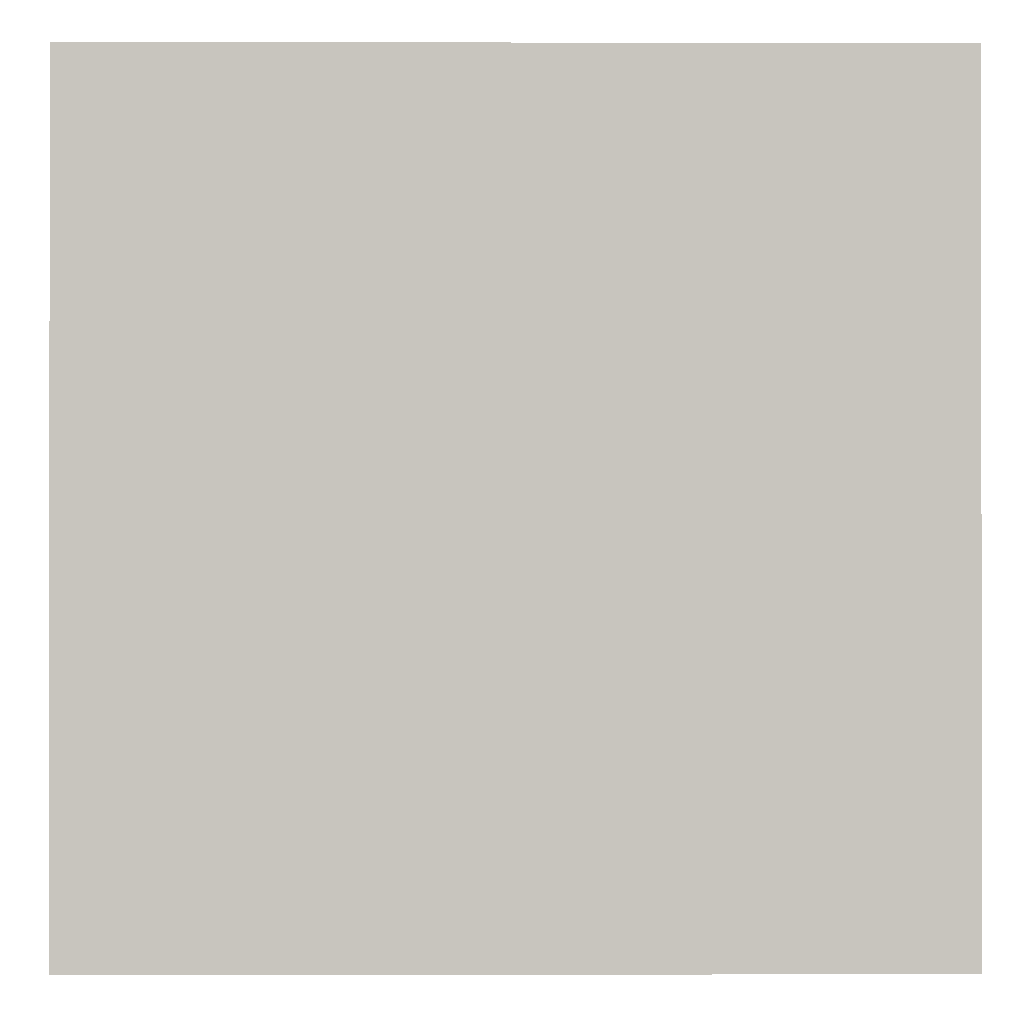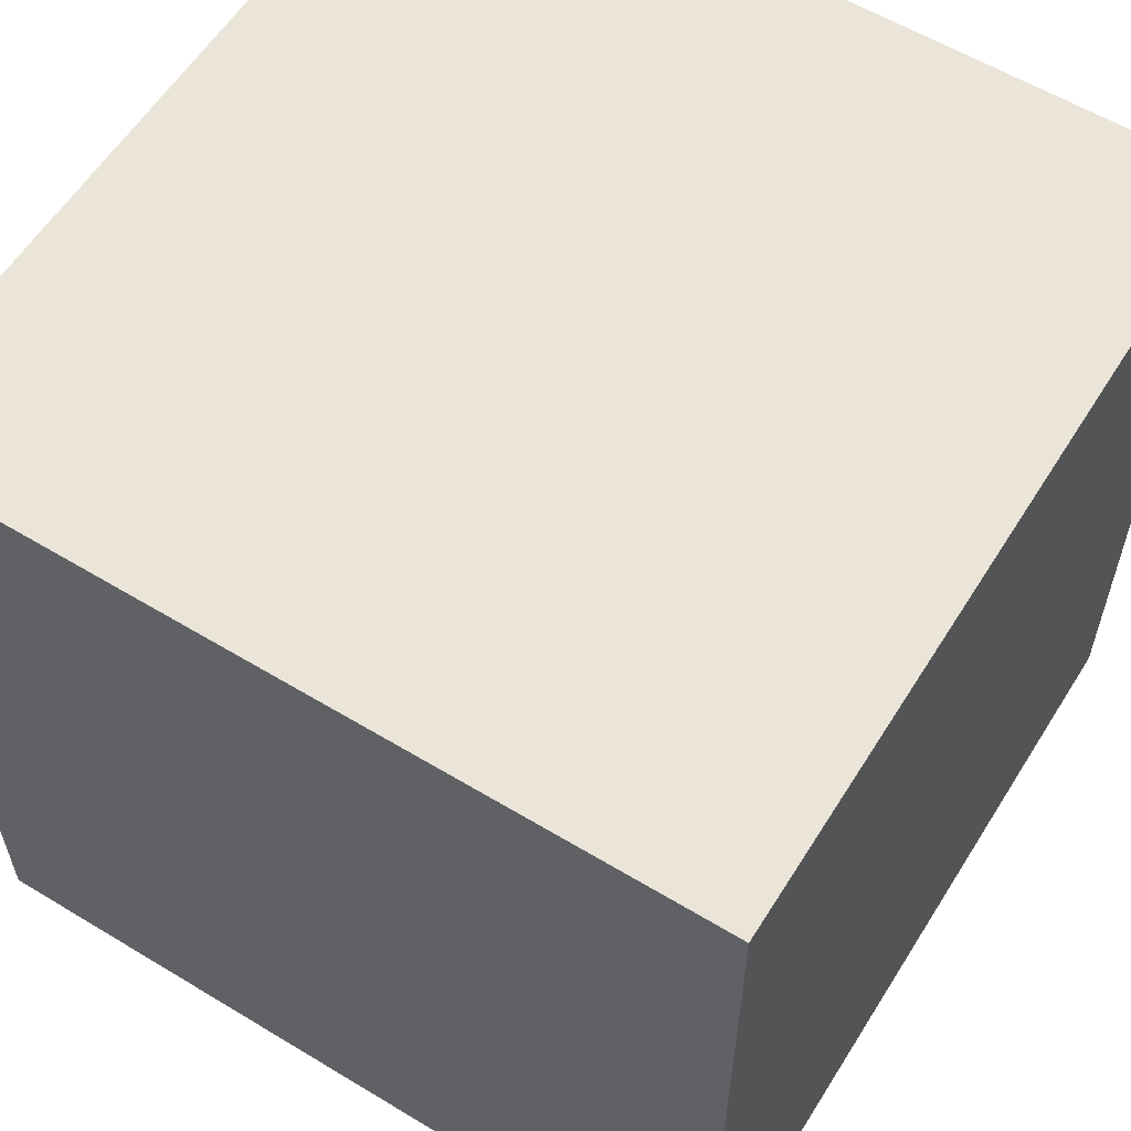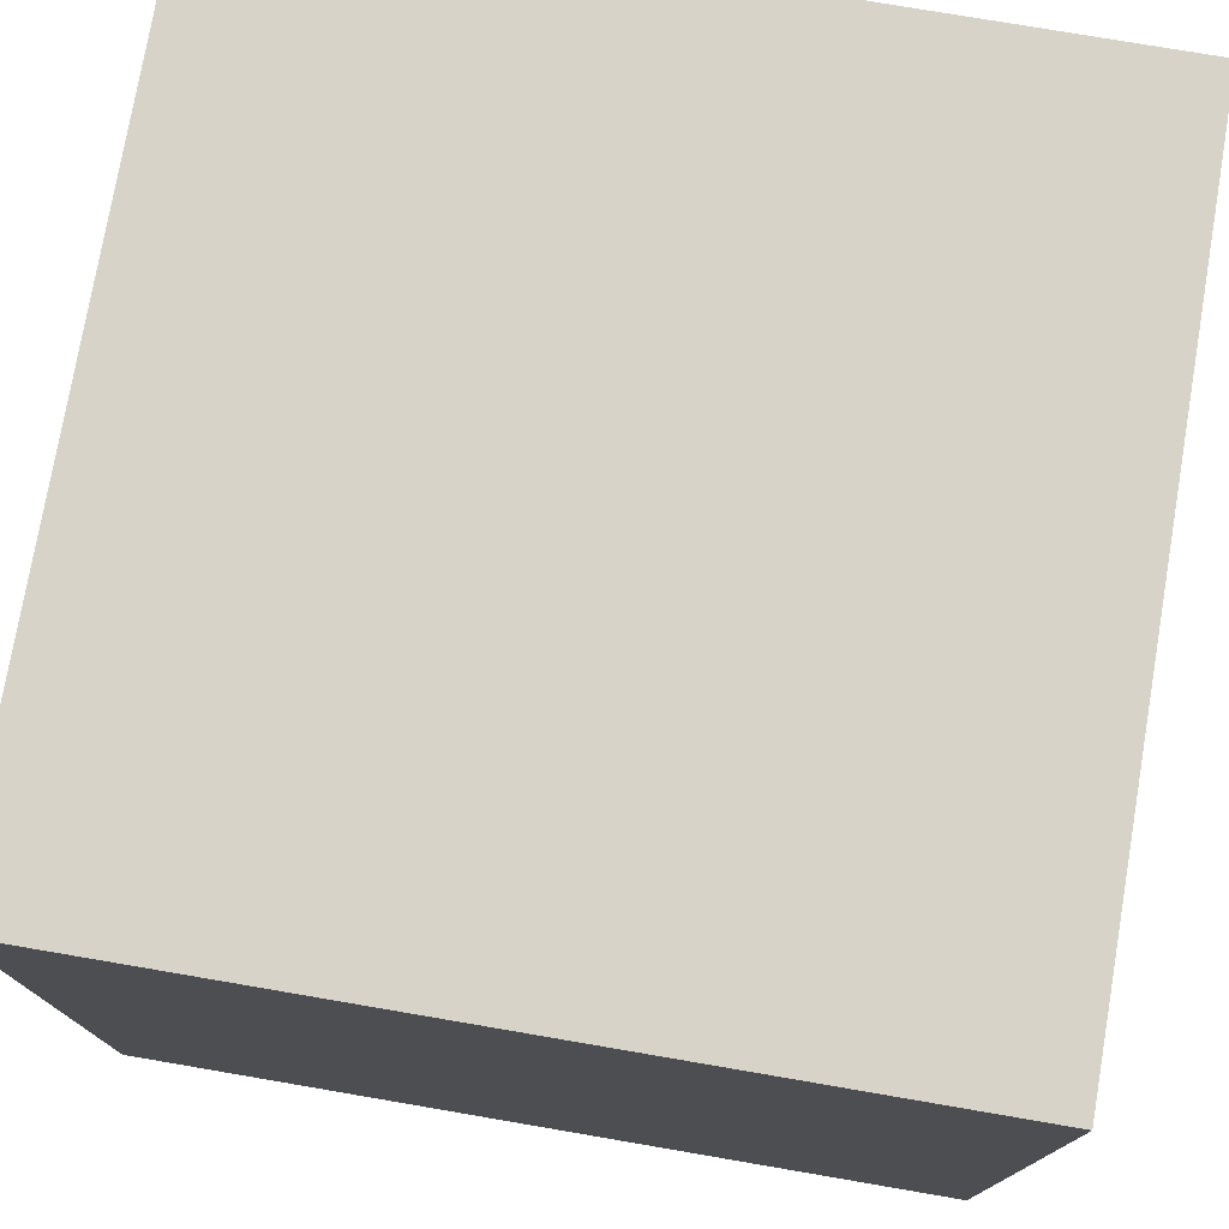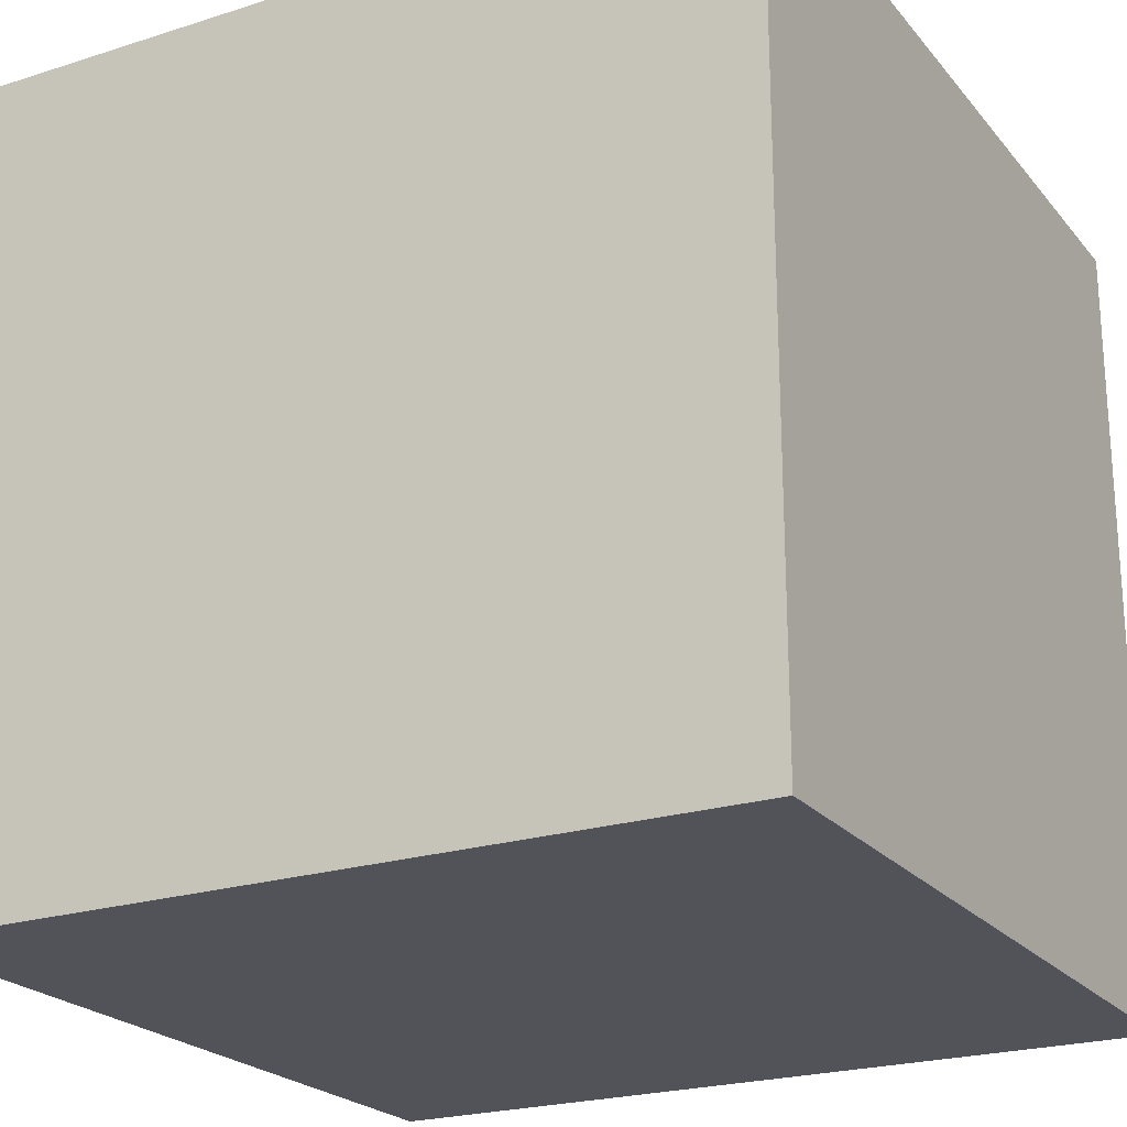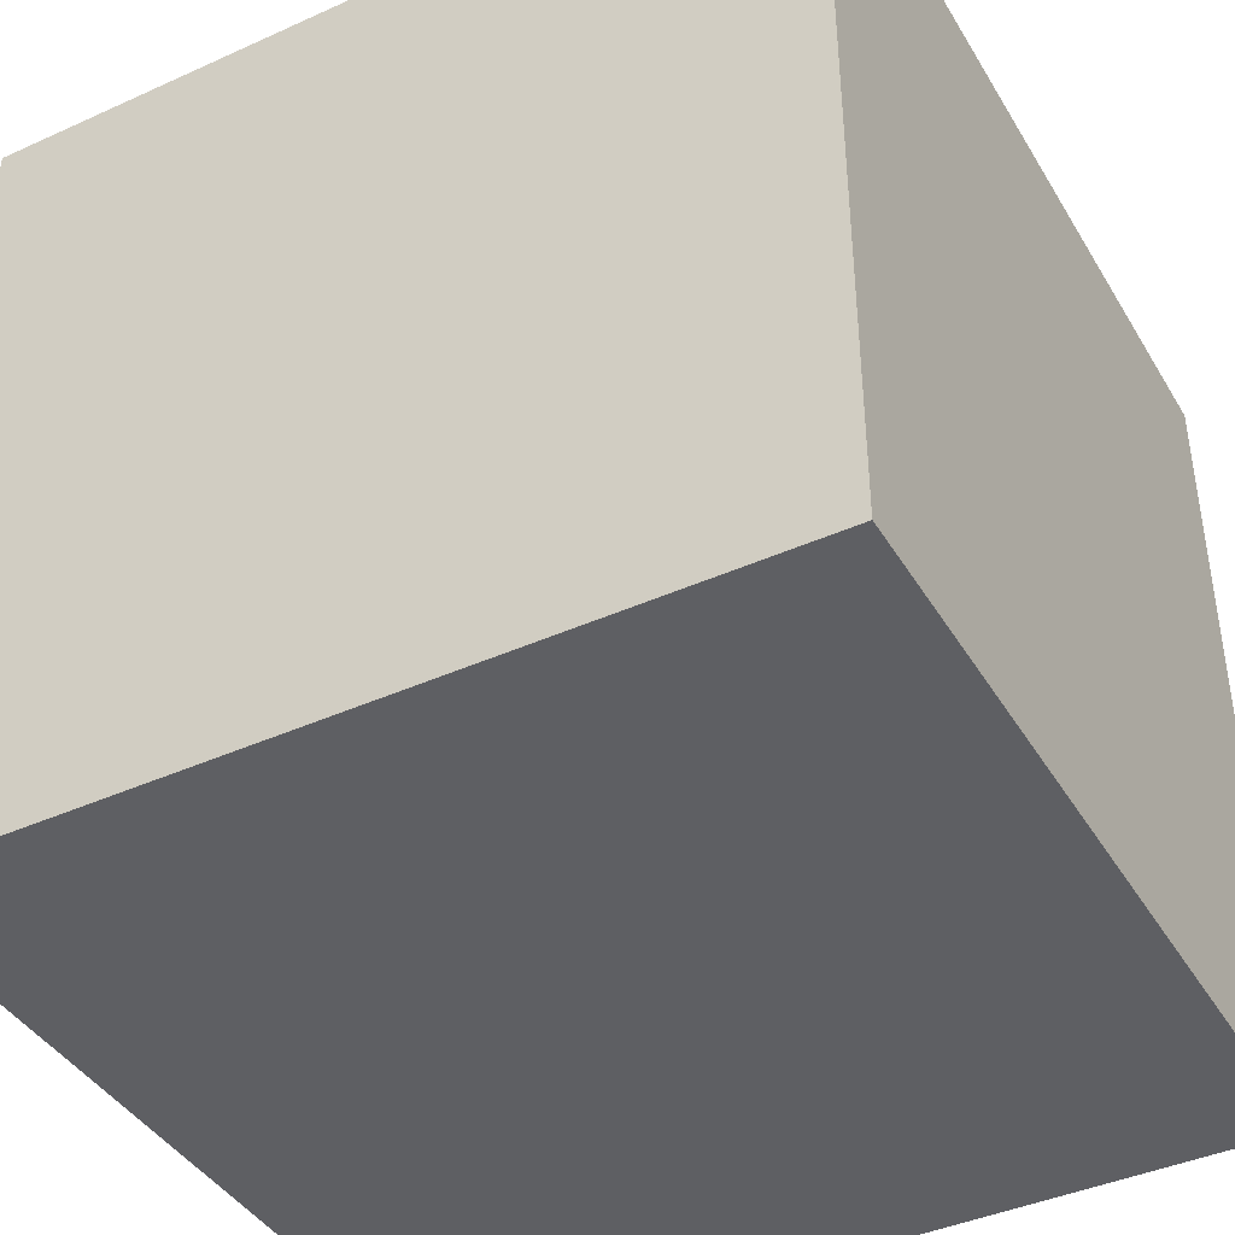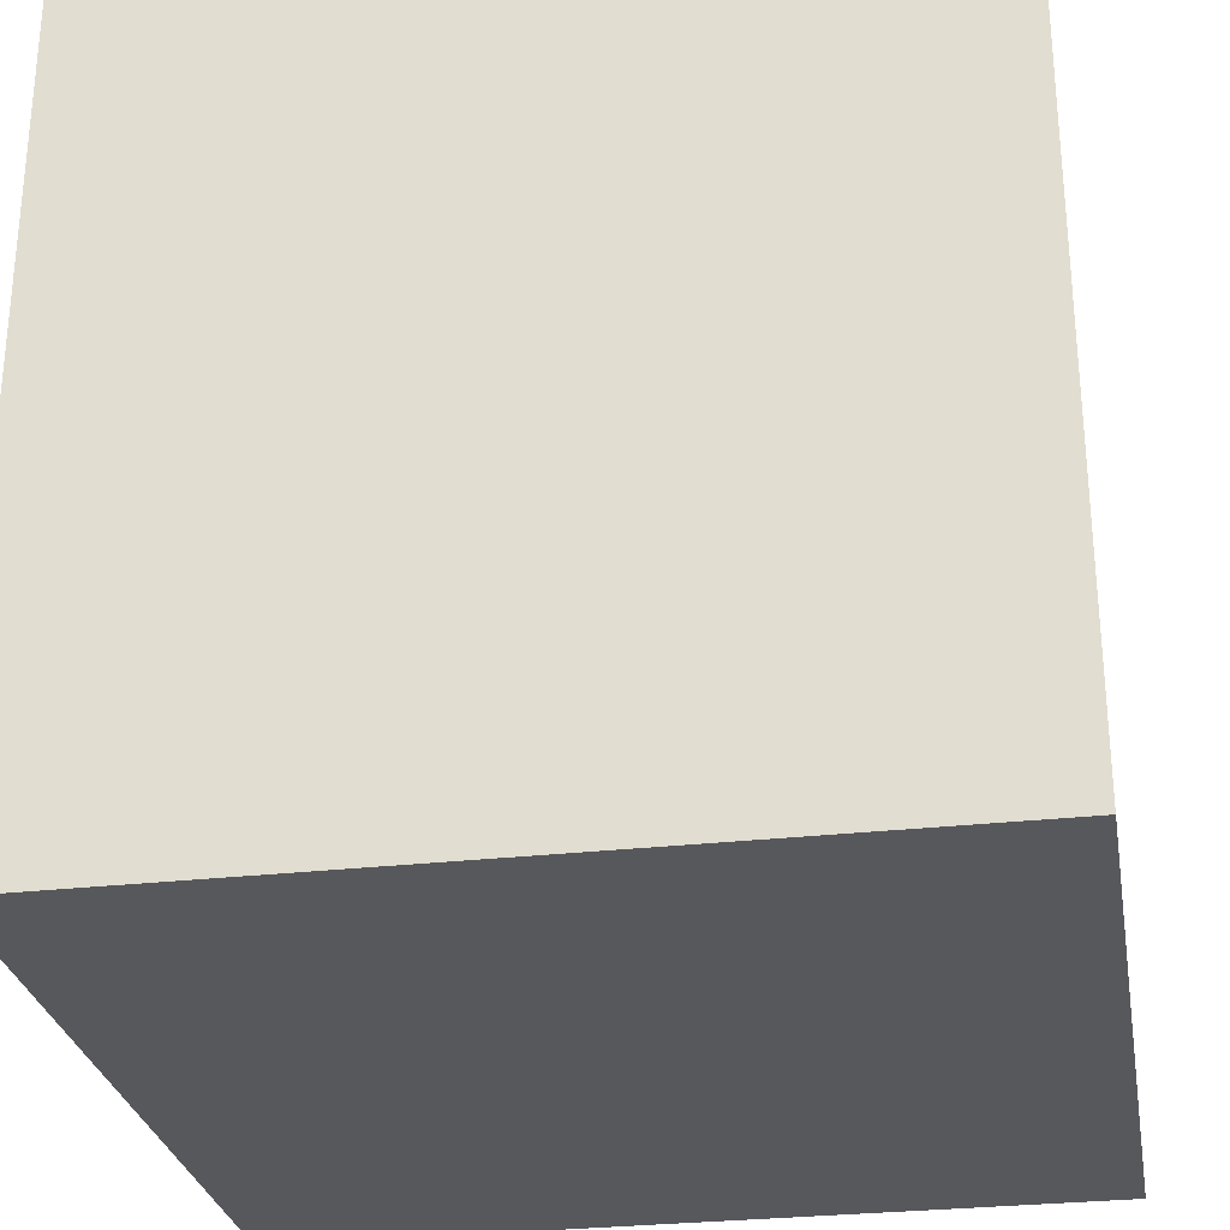
<metadata>
{"format":"obj","ext":"obj","renderer":"f3d","projection":"perspective","resolution":1024,"background":"white","views":[{"elev":-0.5,"azim":-90.5,"up":"+Y"},{"elev":58.8,"azim":31.9,"up":"+Z"},{"elev":76.2,"azim":9.7,"up":"+Z"},{"elev":-22.6,"azim":-151.3,"up":"+Y"},{"elev":-41.6,"azim":118.6,"up":"+Z"},{"elev":-28.6,"azim":99.7,"up":"+Y"}]}
</metadata>
<code>
o Dummy_Wall
g Dummy_Wall
v 0 0 1
v -1 0 1
v 0 1 1
v -1 1 1
v -1 0 0
v -1 1 0
v 0 0 0
v 0 1 0
f 3 4 2 1
f 4 6 5 2
f 6 8 7 5
f 8 3 1 7
f 8 6 4 3
f 1 2 5 7

</code>
